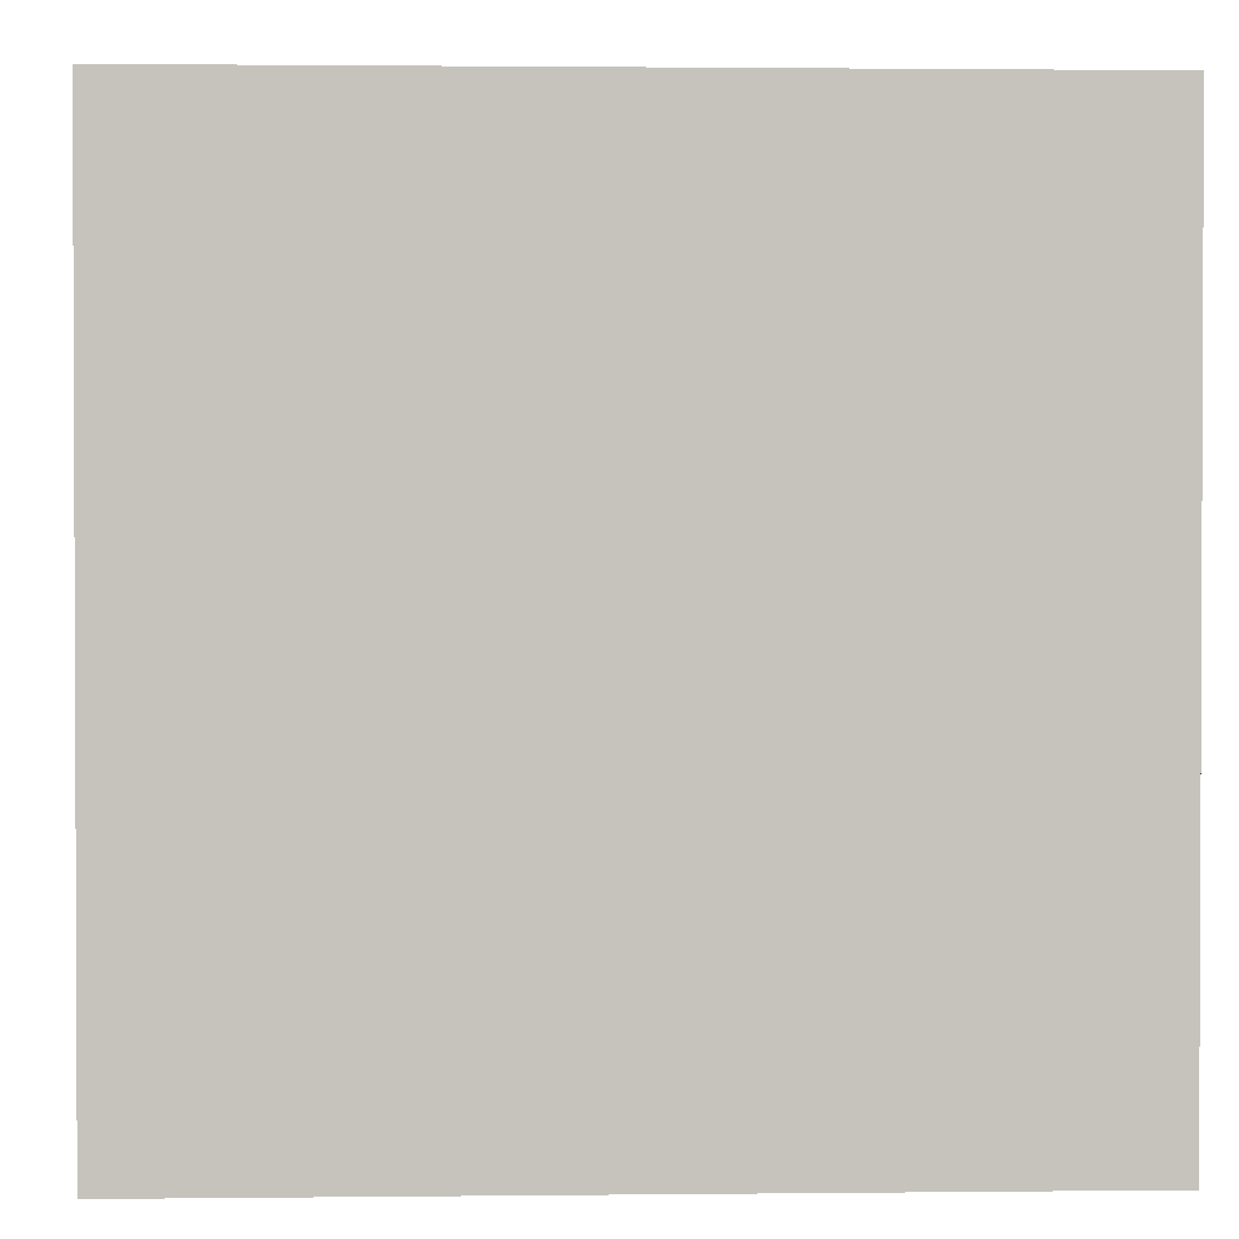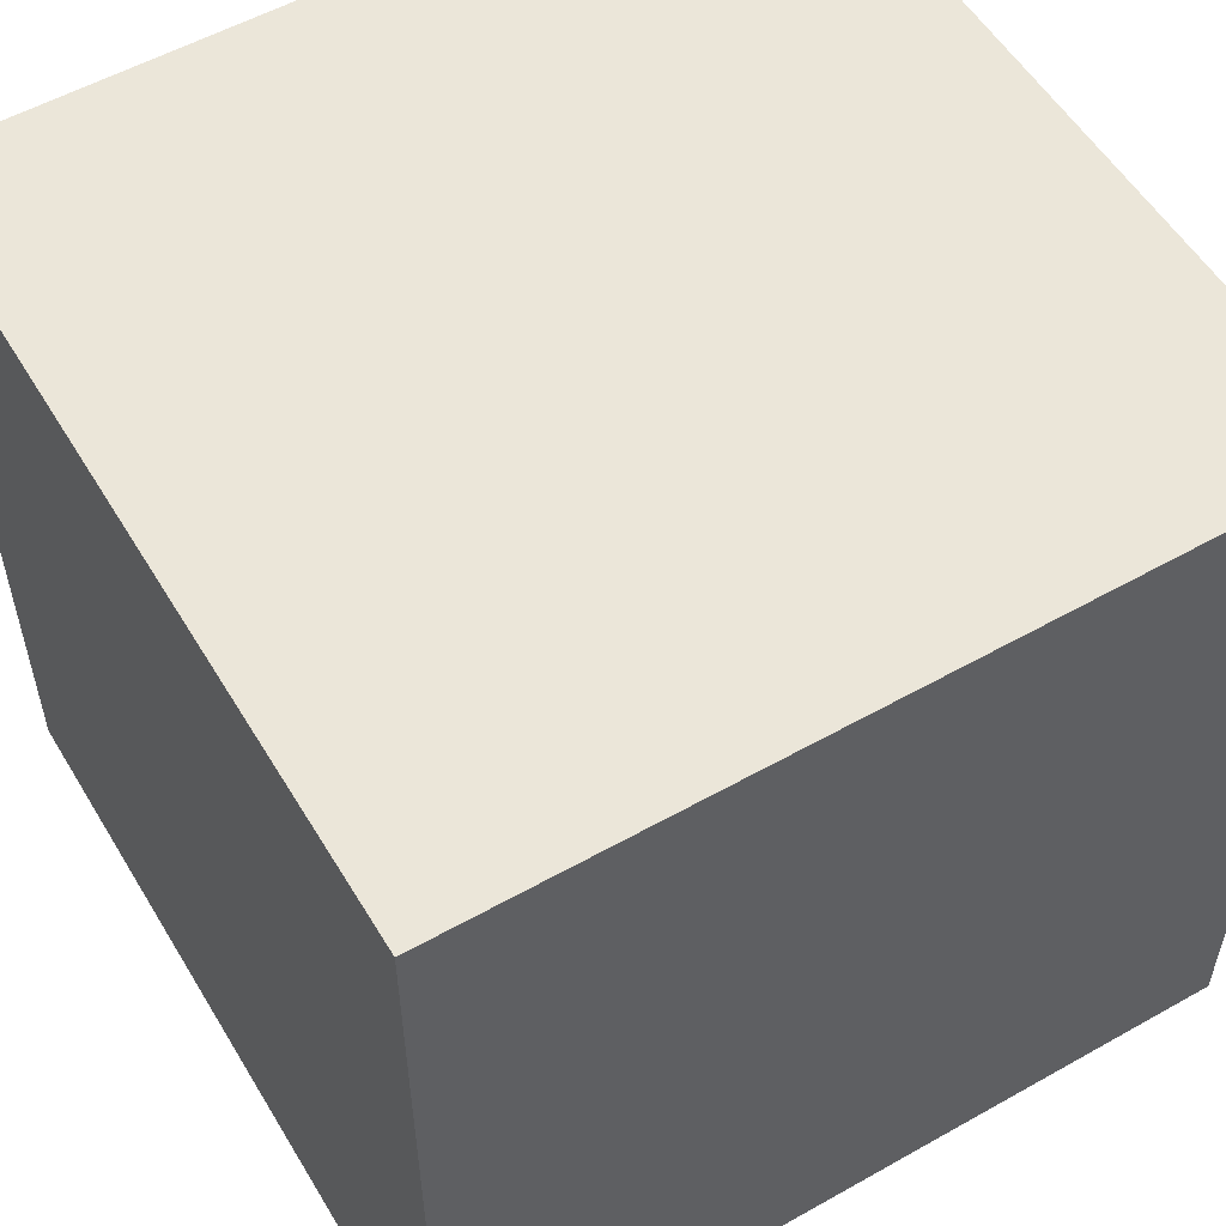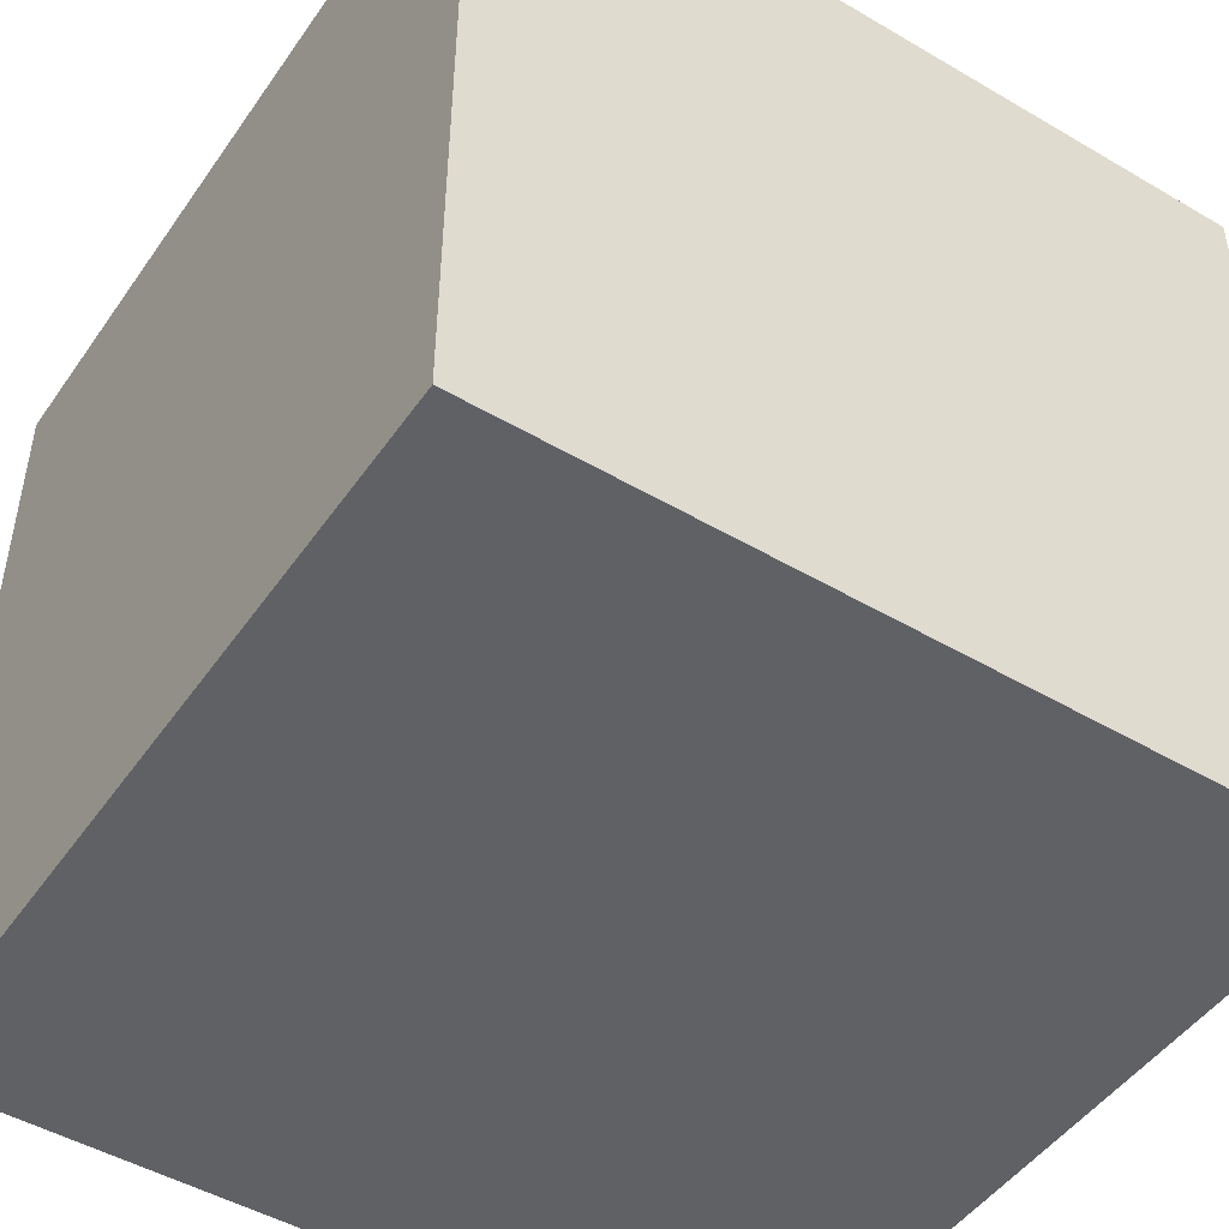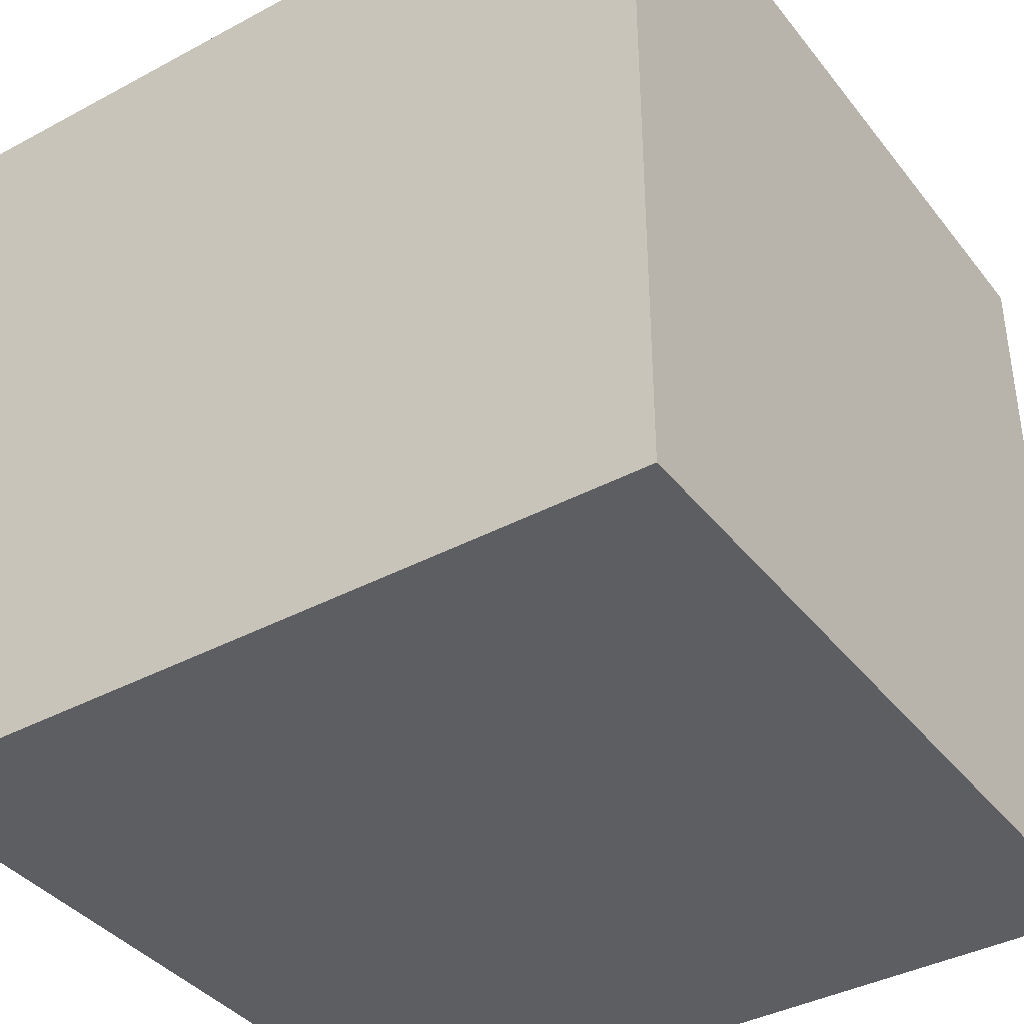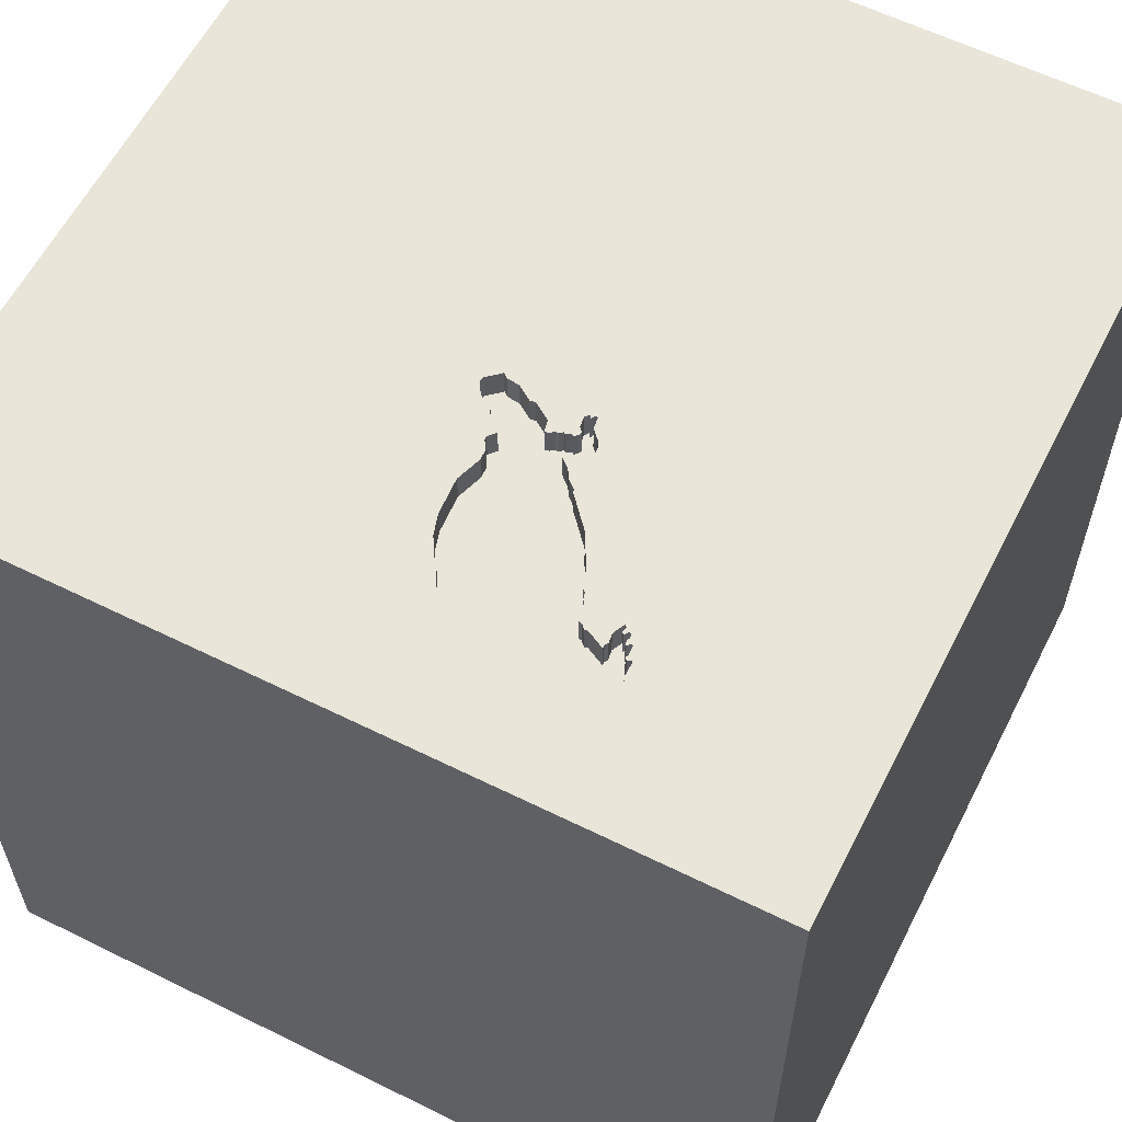
<metadata>
{"format":"obj","ext":"obj","renderer":"f3d","projection":"perspective","resolution":1024,"background":"white","views":[{"elev":1.4,"azim":-2.3,"up":"+Y"},{"elev":55.1,"azim":-30.7,"up":"+Z"},{"elev":-48.1,"azim":-33.3,"up":"+Y"},{"elev":-38.9,"azim":-146.1,"up":"+Y"},{"elev":59.7,"azim":-63.1,"up":"+Y"}]}
</metadata>
<code>
o turtle_112
v -0.9692 1.5 0.7032
v -1.157 1.5 0.2809
v -0.8684 1.5 0.5104
v -0.8684 1.4 0.5104
v -0.3924 1.5 0.2126
v -0.3924 1.4 0.2126
v -0.5034 1.5 0.01073
v -0.87 1.5 0.03021
v -0.87 1.4 0.03021
v -0.399 1.5 0.1938
v -0.399 1.4 0.1938
v -1.211 1.4 0.512
v -0.543 1.5 0.3125
v -0.902 1.5 0.6799
v -0.902 1.4 0.6799
v -0.3315 1.5 0.08539
v -0.3315 1.4 0.08539
v -0.09521 -0.144 -1.5
v -1.5 -1.5 -1.5
v -0.9342 1.5 0.6928
v -0.9405 1.5 0.6795
v -0.9378 1.5 0.5421
v -0.9337 1.5 0.701
v -0.9337 1.5 0.067
v -0.9375 1.5 0.7292
v -1.175 1.5 0.3451
v -1.175 1.4 0.3451
v -1.067 1.5 0.7256
v -1.067 1.4 0.7256
v -0.9793 1.5 0.7175
v -0.9793 1.4 0.7175
v -0.3231 1.5 -0.09352
v -0.6714 1.5 0.0017
v 1.5 1.5 1.5
v 1.5 -1.5 -1.5
v 0.4687 -1.5 -0
v 0.1562 -1.5 -0.4167
v 1.5 1.5 -1.5
v -0.9778 1.5 0.6982
v -0.9778 1.4 0.6982
v -0.3651 1.5 0.2549
v -0.3651 1.4 0.2549
v -1.176 1.5 0.5483
v -1.078 1.5 0.6247
v -0.4124 1.5 0.1534
v -0.3017 1.5 0.2593
v -0.3017 1.4 0.2593
v -0.4562 1.5 0.2686
v -0.5613 1.5 0.3244
v -0.5613 1.4 0.3244
v -0.921 1.5 0.6838
v -0.921 1.4 0.6838
v -0.9378 1.4 0.5421
v -0.9456 1.5 0.6853
v -0.9456 1.4 0.6853
v -0.2818 1.5 -0.04662
v -0.8708 1.5 0.5161
v -0.8708 1.4 0.5161
v 1.5 -1.5 1.5
v -0.1562 0.4427 1.5
v 0 -0 1.5
v 0 -0.4688 1.5
v 0 -1.5 0.05208
v -0.2981 1.5 0.2728
v -1.082 1.5 0.6991
v -1.082 1.4 0.6991
v -1.157 1.5 0.5444
v -0.3001 1.5 0.01487
v -0.3001 1.4 0.01487
v -0.3674 1.5 0.3072
v -0.3674 1.4 0.3072
v -1.211 1.5 0.512
v -0.3886 1.5 0.3194
v -0.3886 1.4 0.3194
v -1.129 1.5 0.551
v -0.5248 1.5 0.292
v -0.5248 1.4 0.292
v -0.8845 1.5 0.6514
v -0.8845 1.4 0.6514
v -1.01 1.5 0.1128
v -1.166 1.5 0.3129
v -0.9819 1.5 0.6299
v -0.9819 1.4 0.6299
v -0.2995 1.5 0.2509
v -0.2995 1.4 0.2509
v -0.9241 1.5 0.6785
v -0.971 1.5 0.6292
v -0.971 1.4 0.6292
v -1.177 1.5 0.5511
v -1.066 1.5 0.602
v -0.9845 1.5 0.7233
v -0.9845 1.4 0.7233
v -0.8364 1.5 0.4948
v -0.8364 1.4 0.4948
v -0.2981 1.4 0.2728
v -1.179 1.5 0.554
v -0.4957 1.5 0.2738
v -0.9241 1.4 0.6785
v -0.5559 1.5 0.3227
v -0.7136 1.5 0.4379
v -0.3363 1.5 0.2778
v -0.3363 1.4 0.2778
v -1.047 1.5 0.7299
v -0.423 1.5 -0.02159
v -0.423 1.4 -0.02159
v -0.3872 1.5 -0.06493
v -0.3872 1.4 -0.06493
v -1.102 1.5 0.5575
v -0.9692 1.4 0.7032
v -1.047 1.4 0.7299
v -0.4121 1.5 -0.02225
v -0.4121 1.4 -0.02225
v -1.247 1.5 0.5636
v -1.247 1.4 0.5636
v -0.9269 1.5 0.632
v -0.3141 1.5 0.2353
v -0.3141 1.4 0.2353
v -0.6714 1.4 0.0017
v -1.157 1.4 0.2809
v -1.5 -1.5 1.5
v -0.7276 1.5 0.4486
v -0.4687 1.5 0.7552
v -0.7335 1.5 0.005463
v -1.5 0.4167 0.1562
v -1.5 1.5 -1.5
v -1.5 1.5 1.5
v -1.5 -0.02604 0.1562
v -0.4078 1.5 0.3206
v -0.909 1.5 0.6556
v -0.4957 1.4 0.2738
v -0.9337 1.4 0.067
v -0.9882 1.5 0.7071
v -0.9882 1.4 0.7071
v -0.9168 1.5 0.6616
v -1.042 1.5 0.7241
v -0.3969 1.5 0.1827
v -0.3969 1.4 0.1827
v -0.95 1.5 0.5675
v -1.241 1.5 0.5714
v -0.5505 1.5 0.321
v -0.5505 1.4 0.321
v -0.9332 1.5 0.5281
v -0.3354 1.5 0.06642
v -0.3354 1.4 0.06642
v -0.9342 1.4 0.6928
v -0.8414 1.5 0.5033
v -0.5034 1.4 0.01073
v -0.9269 1.4 0.632
v -1.042 1.4 0.7241
v -1.23 1.5 0.5708
v -0.9493 1.5 0.08167
v -0.9493 1.4 0.08167
v -0.5171 1.5 0.01156
v -0.5171 1.4 0.01156
v -1.084 1.5 0.6608
v -0.4078 1.4 0.3206
v -0.3793 1.5 0.2475
v 1.5 0.5265 -0.004069
v -1.079 1.5 0.6577
v -1.079 1.4 0.6577
v -1.354 1.5 0.4167
v -0.9595 1.5 0.6367
v -0.9595 1.4 0.6367
v -0.445 1.5 0.2954
v -0.445 1.4 0.2954
v -1.084 1.4 0.6608
v -0.4087 1.5 0.1697
v -0.4087 1.4 0.1697
v -0.5434 1.5 0.02963
v -0.2818 1.4 -0.04662
v -0.95 1.4 0.5675
v -1.157 1.4 0.5444
v -0.3231 1.4 -0.09352
v -0.3585 1.5 -0.08863
v -0.9534 1.5 0.5568
v -0.9534 1.4 0.5568
v -0.4773 1.5 0.03385
v -0.4773 1.4 0.03385
v -0.313 1.5 0.2544
v -0.313 1.4 0.2544
v -0.9323 1.5 0.679
v -1.01 1.4 0.1128
v -0.5434 1.4 0.02963
v -0.3495 1.5 0.2402
v -0.3495 1.4 0.2402
v -1.176 1.4 0.5483
v -0.4124 1.4 0.1534
v -0.9332 1.4 0.5281
v -0.9337 1.4 0.701
v -1.132 1.5 0.2382
v -1.132 1.4 0.2382
v -0.3371 1.5 -0.09816
v -0.3371 1.4 -0.09816
v -0.2957 1.5 0.2671
v -0.2957 1.4 0.2671
v -0.2998 1.5 0.2454
v -0.2998 1.4 0.2454
v -0.8333 1.5 0.5001
v -0.8333 1.4 0.5001
v -0.4675 1.5 0.2419
v -0.2945 1.5 -0.02938
v -0.2945 1.4 -0.02938
v -0.4675 1.4 0.2419
v -1.066 1.4 0.602
v -0.3828 1.5 0.234
v -0.3828 1.4 0.234
v -0.7136 1.4 0.4379
v -1.061 1.5 0.5523
v -1.061 1.4 0.5523
v -0.8922 1.5 0.6601
v -0.8922 1.4 0.6601
v -1.094 1.5 0.192
v -0.5817 1.5 0.03195
v -1.078 1.4 0.6247
v -0.3717 1.5 0.1455
v -0.5376 1.5 0.3065
v -0.3881 1.5 0.237
v -0.3881 1.4 0.237
v -0.9025 1.5 0.6717
v -0.9025 1.4 0.6717
v -0.9168 1.4 0.6616
v -1.179 1.4 0.554
v -1.102 1.4 0.5575
v -0.8414 1.4 0.5033
v -0.6655 1.5 0.4158
v -0.6655 1.4 0.4158
v -0.3872 1.5 0.2068
v -0.3872 1.4 0.2068
v -1.083 1.5 0.6799
v -1.185 1.5 0.3595
v -1.185 1.4 0.3595
v -1.241 1.4 0.5714
v -0.3793 1.4 0.2475
v -0.3073 1.5 0.2569
v -1.182 1.5 0.5486
v -0.3717 1.4 0.1455
v -0.7999 1.5 0.009491
v -0.7999 1.4 0.009491
v -1.045 1.5 0.727
v -0.7372 1.5 0.4558
v -0.7372 1.4 0.4558
v -0.5817 1.4 0.03195
v -1.23 1.4 0.5708
v -0.9405 1.4 0.6795
v -0.909 1.4 0.6556
v -0.3585 1.4 -0.08863
v -0.4502 1.5 0.006131
v -1.094 1.4 0.192
v -0.835 1.5 0.01985
v -0.4028 1.5 0.1762
v -0.6134 1.5 0.3701
v -1.182 1.4 0.5486
f 59 62 120
f 126 127 120
f 120 127 19
f 120 61 126
f 62 61 120
f 126 124 127
f 63 59 120
f 61 60 126
f 59 61 62
f 19 63 120
f 19 37 63
f 63 36 59
f 59 34 61
f 124 19 127
f 124 125 19
f 37 36 63
f 61 34 60
f 19 35 37
f 122 25 126
f 126 25 103
f 126 125 124
f 37 35 36
f 36 35 59
f 122 126 34
f 239 103 25
f 25 23 1
f 135 239 25
f 39 132 30
f 91 135 25
f 30 91 25
f 25 1 39
f 25 39 30
f 229 155 126
f 126 103 28
f 65 229 126
f 126 28 65
f 67 43 96
f 67 96 126
f 60 34 126
f 122 142 22
f 181 21 20
f 122 22 115
f 181 20 23
f 86 181 23
f 86 23 25
f 122 115 78
f 122 78 210
f 51 86 25
f 14 51 25
f 210 129 134
f 14 25 122
f 14 122 210
f 219 14 210
f 210 134 219
f 75 67 126
f 155 159 44
f 90 208 108
f 108 75 126
f 126 155 44
f 44 90 108
f 126 44 108
f 43 89 96
f 126 96 235
f 113 72 161
f 113 161 126
f 139 113 126
f 126 235 150
f 126 150 139
f 57 142 122
f 122 121 240
f 146 3 57
f 198 93 146
f 122 240 198
f 122 198 146
f 122 146 57
f 22 175 138
f 138 82 87
f 87 162 115
f 115 22 138
f 138 87 115
f 21 54 20
f 230 26 161
f 161 72 230
f 18 35 19
f 122 64 73
f 128 97 122
f 73 128 122
f 97 13 140
f 122 97 140
f 99 49 251
f 122 140 99
f 100 121 122
f 99 251 225
f 225 100 122
f 99 225 122
f 161 26 81
f 70 73 64
f 64 101 70
f 48 200 97
f 164 48 97
f 97 128 164
f 216 13 97
f 97 76 216
f 2 125 161
f 161 81 2
f 125 126 161
f 38 16 116
f 179 234 46
f 194 64 38
f 46 194 38
f 38 116 196
f 84 179 46
f 38 196 84
f 38 84 46
f 212 80 125
f 125 2 190
f 125 190 212
f 64 122 34
f 157 41 184
f 184 116 16
f 16 10 227
f 227 5 205
f 184 16 227
f 205 217 157
f 184 227 205
f 205 157 184
f 24 8 125
f 80 151 24
f 125 80 24
f 38 192 32
f 68 16 38
f 56 201 68
f 38 32 56
f 38 56 68
f 10 16 215
f 45 167 250
f 45 250 136
f 136 10 215
f 215 45 136
f 68 143 16
f 125 8 249
f 125 249 237
f 125 237 123
f 38 64 34
f 38 125 192
f 174 153 7
f 177 247 104
f 104 111 106
f 7 177 104
f 7 104 106
f 174 7 106
f 33 174 125
f 125 123 33
f 35 158 59
f 125 174 192
f 153 174 33
f 153 33 213
f 213 169 153
f 18 19 125
f 158 34 59
f 125 38 18
f 38 34 158
f 38 35 18
f 38 158 35
f 110 149 29
f 239 135 149
f 149 110 239
f 110 29 28
f 28 103 110
f 149 66 29
f 103 239 110
f 66 149 160
f 65 28 29
f 29 66 65
f 135 91 92
f 92 149 135
f 66 160 166
f 149 133 160
f 133 149 92
f 229 65 66
f 66 166 229
f 159 155 166
f 166 160 159
f 133 83 160
f 92 31 133
f 91 30 31
f 31 92 91
f 155 229 166
f 83 133 40
f 160 83 214
f 30 132 133
f 133 31 30
f 44 159 160
f 160 214 44
f 40 163 83
f 40 133 39
f 204 214 83
f 132 39 133
f 55 163 40
f 83 163 88
f 39 1 40
f 90 44 214
f 214 204 90
f 204 83 209
f 244 163 55
f 40 109 55
f 87 82 83
f 83 88 87
f 88 163 87
f 109 40 1
f 204 209 90
f 209 83 176
f 244 221 163
f 244 55 21
f 55 109 189
f 82 138 83
f 162 87 163
f 208 90 209
f 176 188 209
f 83 171 176
f 98 221 244
f 221 148 163
f 54 21 55
f 21 181 244
f 189 145 55
f 189 109 1
f 1 23 189
f 171 83 138
f 115 162 163
f 163 148 115
f 108 208 209
f 209 223 108
f 53 188 176
f 209 188 27
f 138 175 176
f 176 171 138
f 98 220 221
f 181 86 98
f 98 244 181
f 245 148 221
f 20 54 55
f 55 145 20
f 145 189 20
f 23 20 189
f 231 223 209
f 22 142 188
f 188 53 22
f 53 176 22
f 27 231 209
f 119 27 188
f 175 22 176
f 52 220 98
f 219 134 221
f 221 220 219
f 245 79 148
f 134 129 245
f 245 221 134
f 148 79 115
f 75 108 223
f 223 172 75
f 231 172 223
f 26 230 231
f 231 27 26
f 27 119 81
f 81 26 27
f 119 188 191
f 52 15 220
f 86 51 52
f 52 98 86
f 79 245 211
f 78 115 79
f 67 75 172
f 12 172 231
f 58 188 142
f 142 57 58
f 230 72 231
f 119 2 81
f 119 191 2
f 248 191 188
f 51 14 15
f 15 52 51
f 14 219 220
f 220 15 14
f 210 78 79
f 79 211 210
f 129 210 211
f 211 245 129
f 172 186 67
f 172 12 186
f 12 231 72
f 58 4 188
f 190 2 191
f 212 190 191
f 191 248 212
f 248 188 4
f 43 67 186
f 252 186 12
f 57 3 4
f 4 58 57
f 4 94 248
f 89 43 186
f 186 222 89
f 222 186 252
f 252 12 243
f 72 113 114
f 114 12 72
f 3 146 4
f 248 182 212
f 224 94 4
f 248 94 182
f 96 89 222
f 222 252 235
f 235 96 222
f 150 235 252
f 252 243 150
f 243 12 114
f 224 4 146
f 80 212 182
f 146 93 94
f 94 224 146
f 152 182 94
f 232 243 114
f 113 139 232
f 232 114 113
f 182 152 80
f 93 198 94
f 152 94 241
f 139 150 243
f 243 232 139
f 151 80 152
f 199 94 198
f 207 152 241
f 199 241 94
f 24 151 152
f 152 131 24
f 9 152 207
f 121 100 207
f 207 241 121
f 198 240 241
f 241 199 198
f 152 9 131
f 207 226 9
f 241 240 121
f 8 24 131
f 131 9 8
f 100 225 226
f 226 207 100
f 226 238 9
f 225 251 226
f 50 238 226
f 9 238 249
f 249 8 9
f 251 49 50
f 50 226 251
f 50 118 238
f 237 249 238
f 49 99 50
f 242 118 50
f 123 237 238
f 238 118 123
f 99 140 141
f 141 50 99
f 118 242 33
f 242 50 77
f 118 33 123
f 77 50 141
f 141 140 13
f 13 216 141
f 213 33 242
f 242 77 203
f 216 76 77
f 77 141 216
f 242 183 213
f 203 183 242
f 130 203 77
f 76 97 77
f 169 213 183
f 183 203 187
f 97 200 203
f 203 130 97
f 130 77 97
f 183 154 169
f 187 178 183
f 203 168 187
f 200 48 203
f 153 169 154
f 178 154 183
f 187 144 178
f 168 203 11
f 187 168 45
f 48 164 165
f 165 203 48
f 154 147 153
f 154 178 147
f 144 187 236
f 112 178 144
f 137 168 11
f 6 11 203
f 167 45 168
f 45 215 187
f 165 218 203
f 164 128 165
f 7 153 147
f 147 178 7
f 144 236 17
f 236 187 215
f 112 105 178
f 112 144 69
f 250 167 168
f 168 137 250
f 10 136 137
f 137 11 10
f 6 228 11
f 218 6 203
f 165 233 218
f 156 165 128
f 177 7 178
f 16 143 144
f 144 17 16
f 17 236 16
f 215 16 236
f 105 112 104
f 247 177 178
f 178 105 247
f 69 202 112
f 69 144 68
f 136 250 137
f 5 227 228
f 228 6 5
f 11 228 10
f 6 218 206
f 165 156 233
f 157 217 218
f 218 233 157
f 143 68 144
f 111 104 112
f 104 247 105
f 68 201 202
f 202 69 68
f 202 107 112
f 227 10 228
f 6 206 5
f 206 218 205
f 74 233 156
f 217 205 218
f 128 73 74
f 74 156 128
f 106 111 112
f 112 107 106
f 201 56 202
f 202 246 107
f 205 5 206
f 71 233 74
f 233 42 157
f 170 202 56
f 173 246 202
f 174 106 107
f 107 246 174
f 42 233 71
f 71 74 73
f 73 70 71
f 41 157 42
f 170 173 202
f 56 32 170
f 173 193 246
f 71 102 42
f 184 41 42
f 42 185 184
f 173 170 32
f 32 192 193
f 193 173 32
f 246 193 174
f 70 101 102
f 102 71 70
f 102 185 42
f 192 174 193
f 102 180 185
f 116 184 185
f 185 117 116
f 95 102 101
f 101 64 95
f 95 180 102
f 117 185 180
f 47 180 95
f 180 197 117
f 117 197 116
f 64 194 195
f 195 95 64
f 180 47 234
f 234 179 180
f 95 195 47
f 197 180 85
f 196 116 197
f 194 46 195
f 46 234 47
f 179 84 180
f 47 195 46
f 84 196 197
f 197 85 84
f 85 180 84

</code>
